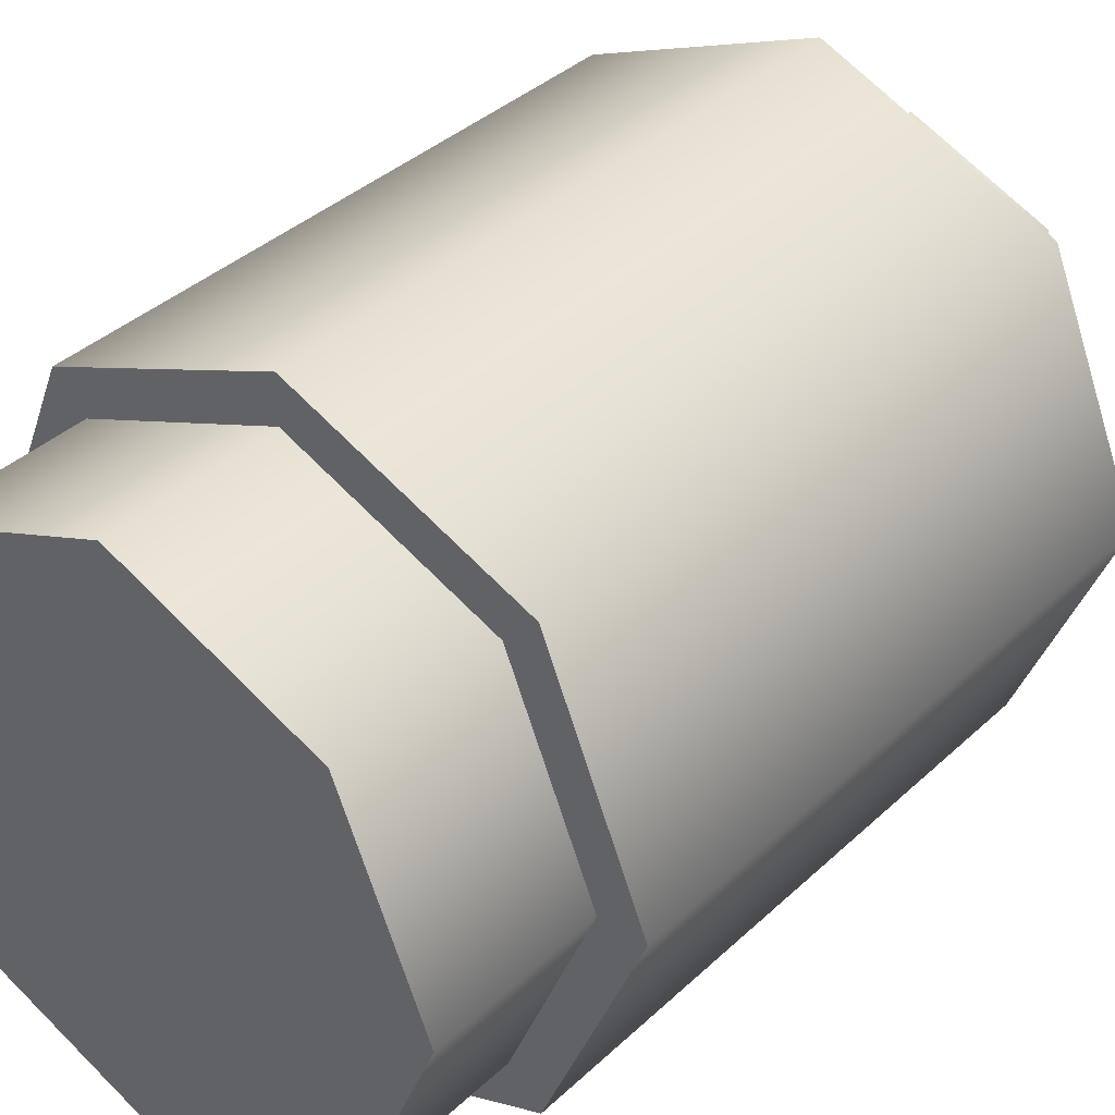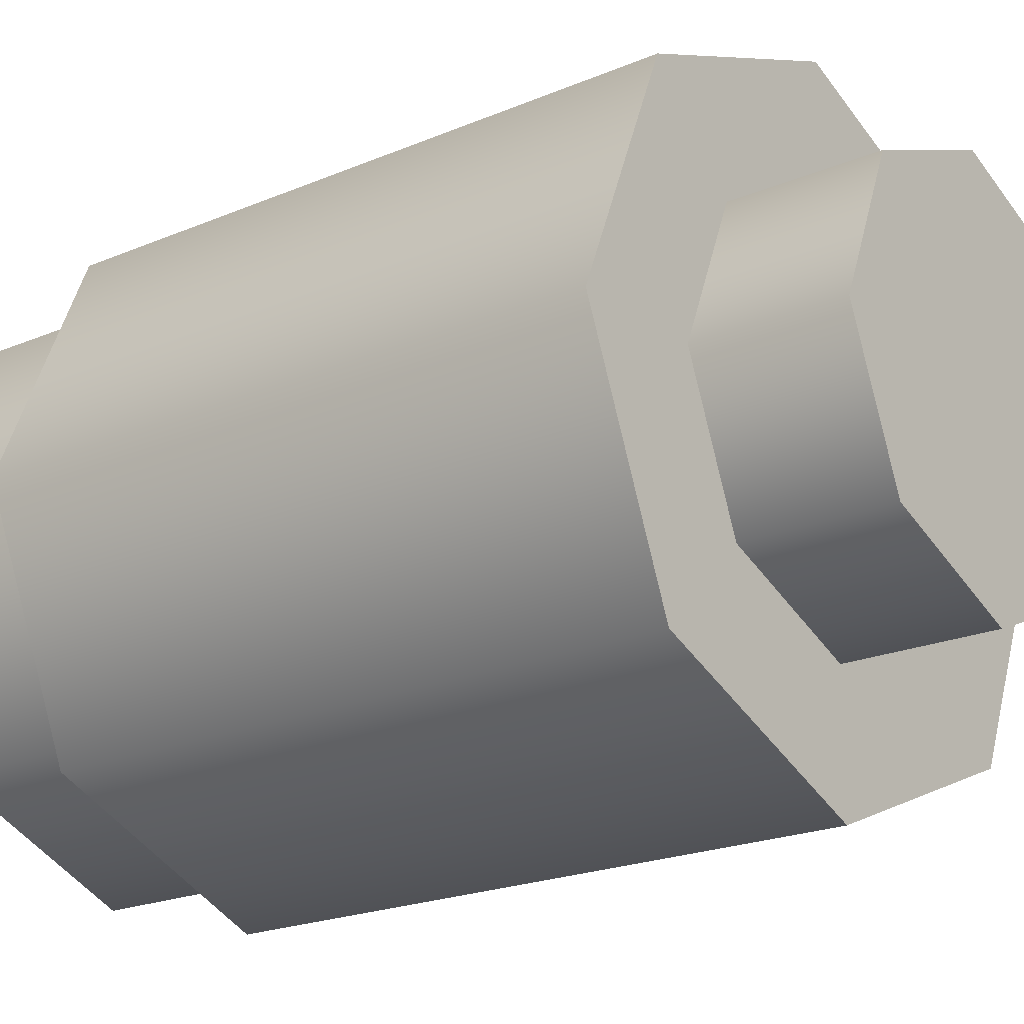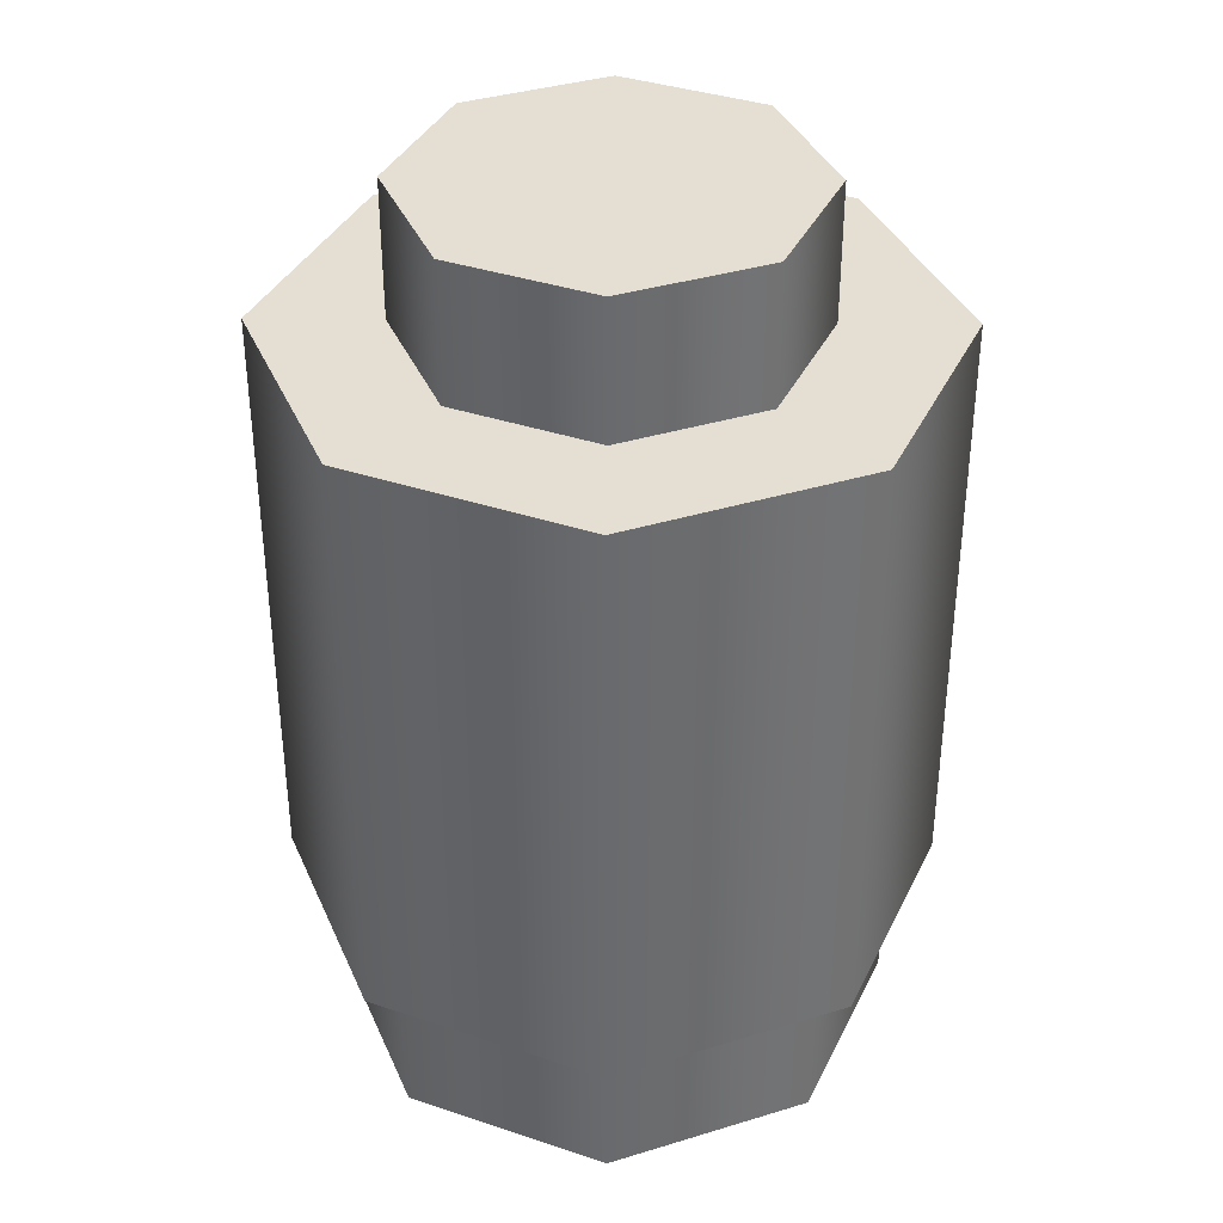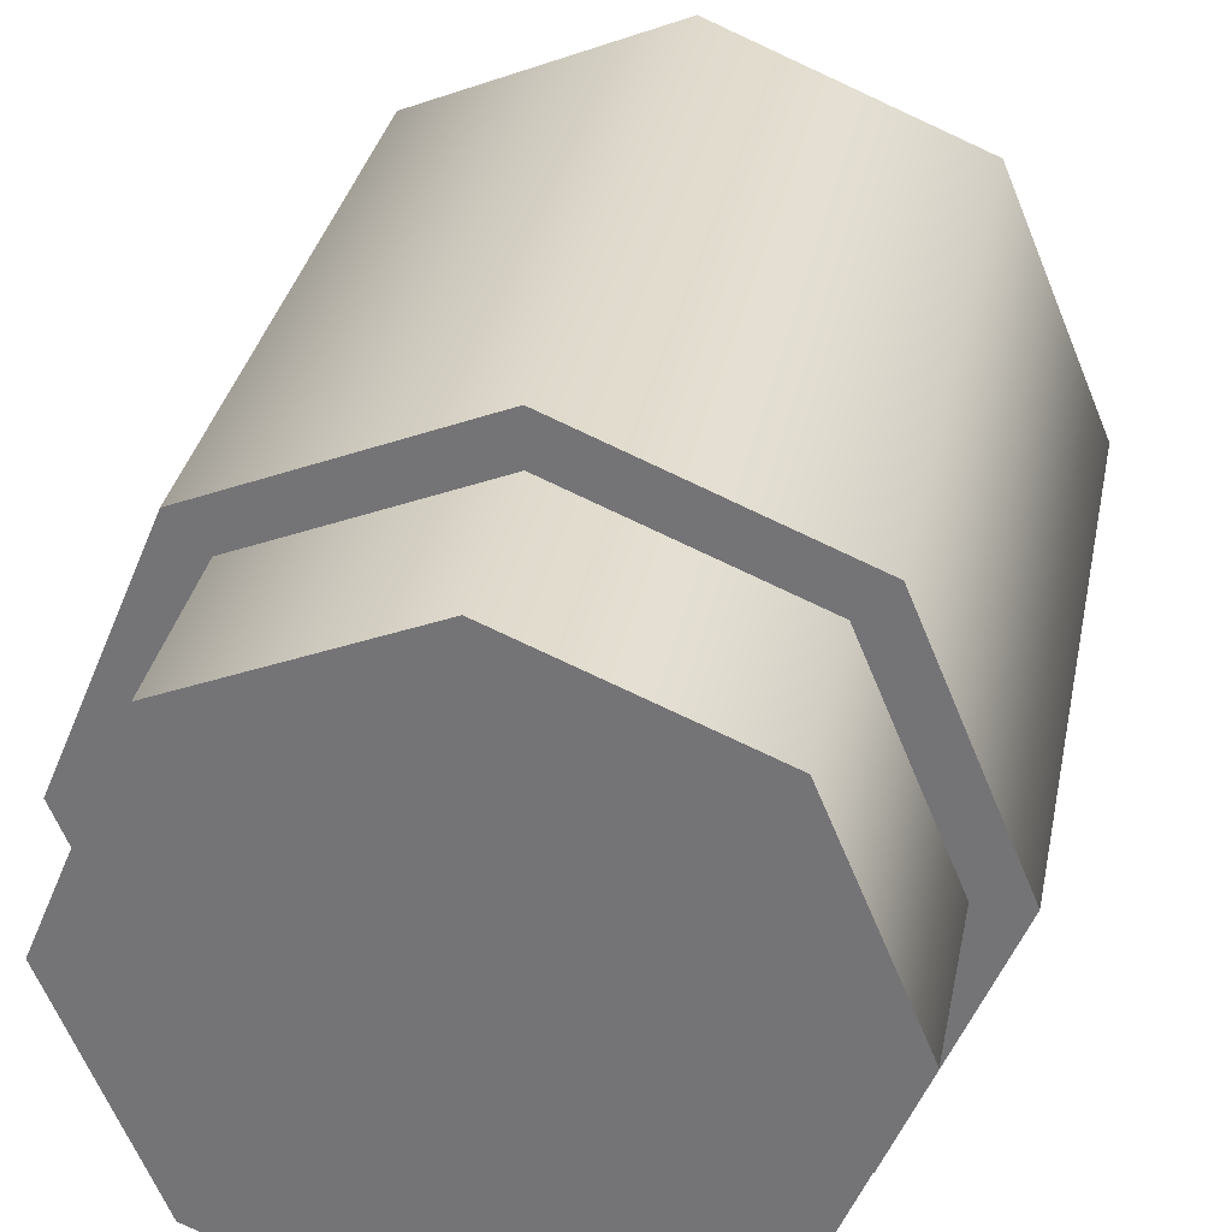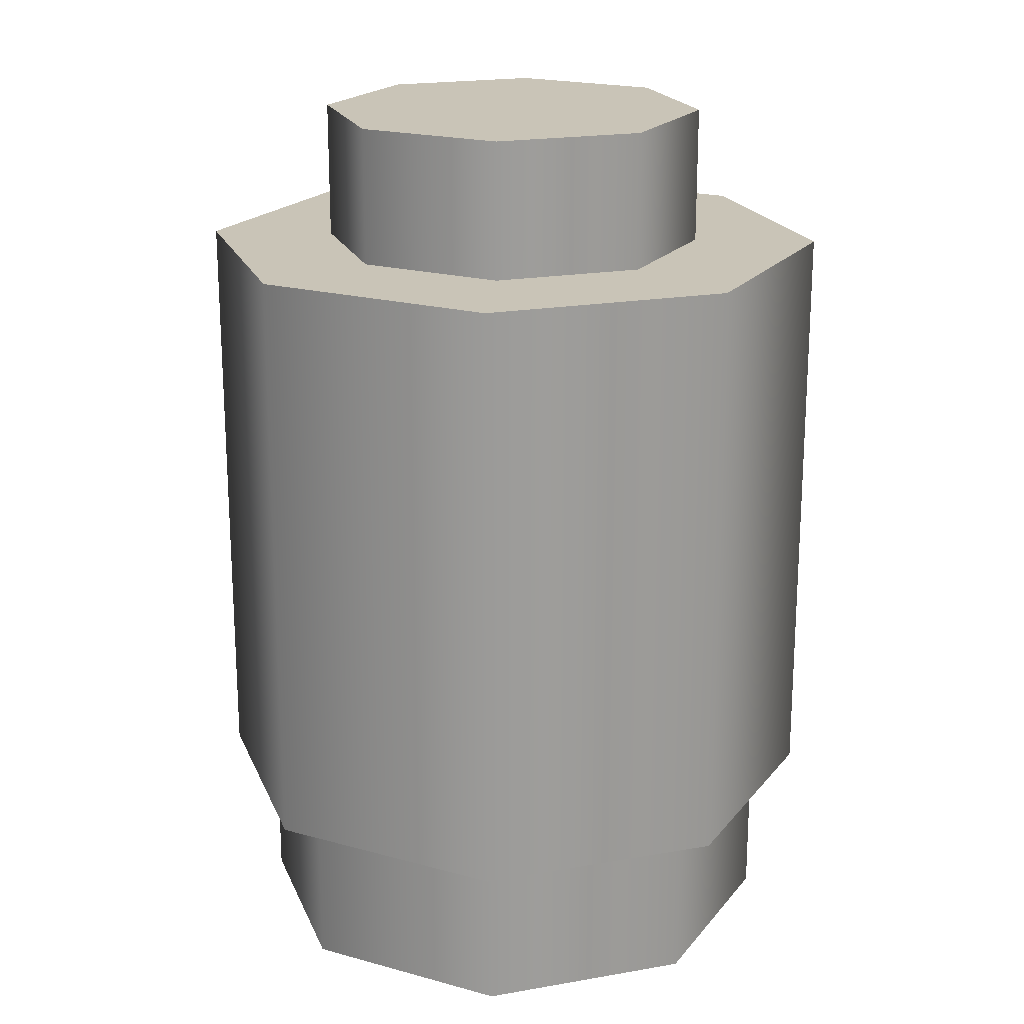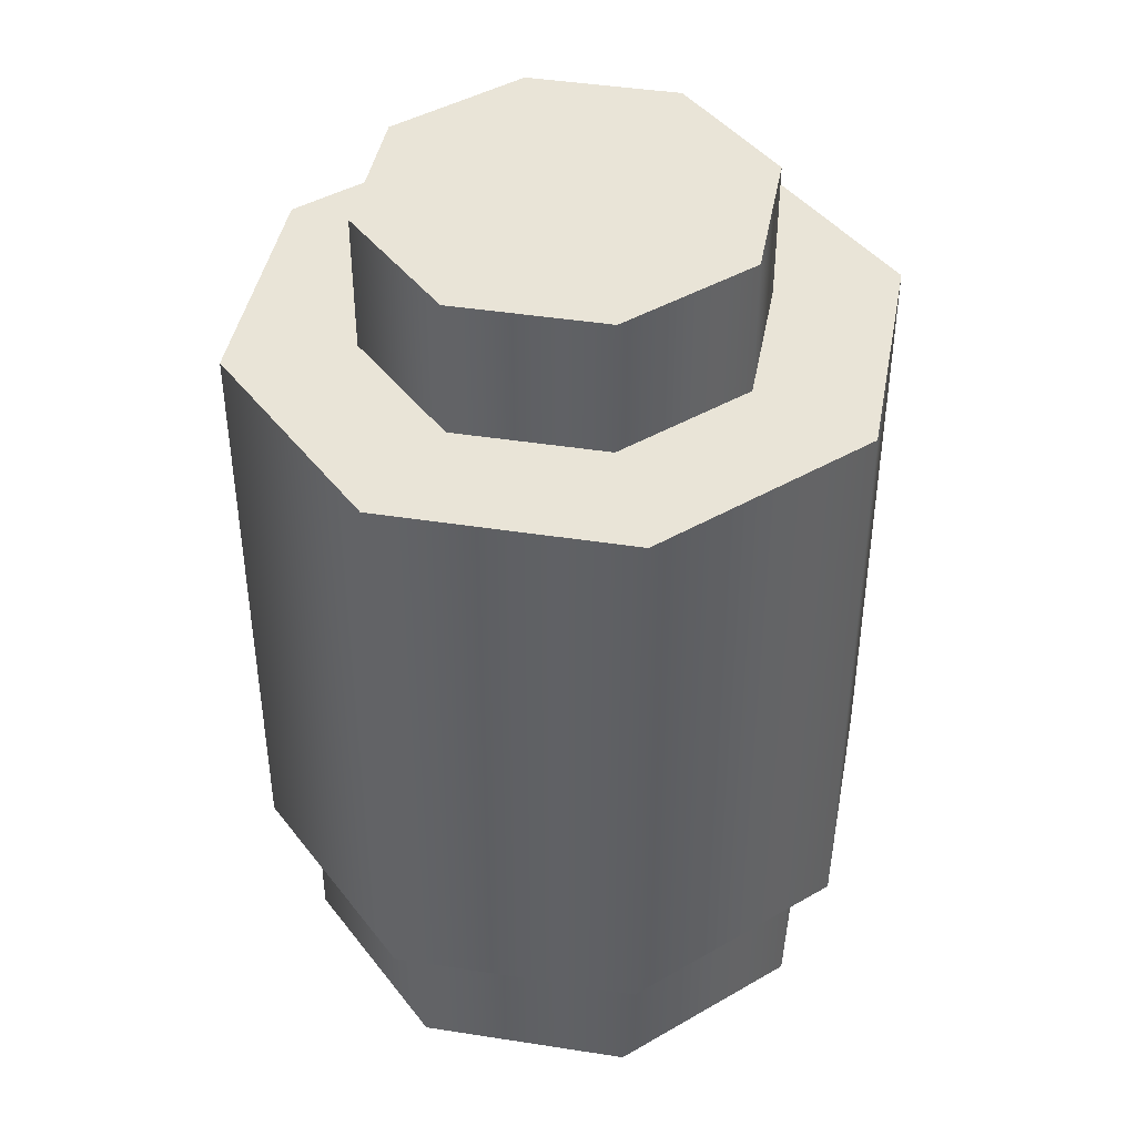
<metadata>
{"format":"obj","ext":"obj","renderer":"f3d","projection":"perspective","resolution":1024,"background":"white","views":[{"elev":37.3,"azim":40.1,"up":"+Z"},{"elev":-20.7,"azim":127.8,"up":"+Z"},{"elev":36.9,"azim":-44.1,"up":"+Y"},{"elev":31.9,"azim":10.8,"up":"+Z"},{"elev":20.0,"azim":-130.5,"up":"+Y"},{"elev":42.9,"azim":78.0,"up":"+Y"}]}
</metadata>
<code>
g Umbrella_connect
v 0 -0.06494 0.06952
v 0.04916 0.06546 0.04916
v 0.04916 -0.06494 0.04916
v 0 0.06546 0.06952
v -0.04916 -0.06494 0.04916
v -0.04916 0.06546 0.04916
v -0.06952 -0.06494 0
v -0.06952 0.06546 0
v -0.04916 -0.06494 -0.04916
v -0.04916 0.06546 -0.04916
v 0 -0.06494 -0.06952
v 0 0.06546 -0.06952
v 0.04916 -0.06494 -0.04916
v 0.04916 0.06546 -0.04916
v 0.06952 -0.06494 0
v 0.06952 0.06546 0
v 0.04916 -0.06494 0.04916
v 0.04916 0.06546 0.04916
v 0.04243 -0.06494 0.04243
v 0.04243 -0.1005 0.04243
v 0 -0.1005 0.06
v 0 -0.06494 0.06
v -0.04243 -0.1005 0.04243
v -0.04243 -0.06494 0.04243
v -0.06 -0.1005 -1.192e-09
v -0.06 -0.06494 -1.192e-09
v -0.04243 -0.1005 -0.04243
v -0.04243 -0.06494 -0.04243
v 0 -0.1005 -0.06
v 0 -0.06494 -0.06
v 0.04243 -0.1005 -0.04243
v 0.04243 -0.06494 -0.04243
v 0.06 -0.1005 -1.192e-09
v 0.06 -0.06494 -1.192e-09
v 0.04243 -0.1005 0.04243
v 0.04243 -0.06494 0.04243
v -9.537e-09 0.06546 0.04239
v 0.02997 0.09532 0.02997
v 0.02997 0.06546 0.02997
v -9.537e-09 0.09532 0.04239
v -0.02997 0.06546 0.02997
v -0.02997 0.09532 0.02997
v -0.04239 0.06546 -1.192e-09
v -0.04239 0.09532 -1.192e-09
v -0.02997 0.06546 -0.02997
v -0.02997 0.09532 -0.02997
v -9.537e-09 0.06546 -0.04239
v -9.537e-09 0.09532 -0.04239
v 0.02997 0.06546 -0.02997
v 0.02997 0.09532 -0.02997
v 0.04239 0.06546 -1.192e-09
v 0.04239 0.09532 -1.192e-09
v 0.02997 0.06546 0.02997
v 0.02997 0.09532 0.02997
v 0 -0.1005 -0.06
v -0.04243 -0.1005 -0.04243
v -9.537e-09 -0.1005 -1.192e-09
v 0.04243 -0.1005 -0.04243
v -0.06 -0.1005 -1.192e-09
v 0.06 -0.1005 -1.192e-09
v -0.04243 -0.1005 0.04243
v 0.04243 -0.1005 0.04243
v 0 -0.1005 0.06
v -0.02997 0.09532 0.02997
v -0.04239 0.09532 -1.192e-09
v 0 0.09532 -1.192e-09
v -9.537e-09 0.09532 0.04239
v -0.02997 0.09532 -0.02997
v 0.02997 0.09532 0.02997
v -9.537e-09 0.09532 -0.04239
v 0.04239 0.09532 -1.192e-09
v 0.02997 0.09532 -0.02997
v 0 -0.06494 -0.06952
v 0 -0.06494 -0.06
v 0.04243 -0.06494 -0.04243
v -0.04916 -0.06494 -0.04916
v 0.04916 -0.06494 -0.04916
v -0.04243 -0.06494 -0.04243
v 0.06 -0.06494 -1.192e-09
v -0.06952 -0.06494 0
v 0.06952 -0.06494 0
v -0.06 -0.06494 -1.192e-09
v 0.04243 -0.06494 0.04243
v -0.04916 -0.06494 0.04916
v 0.04916 -0.06494 0.04916
v -0.04243 -0.06494 0.04243
v 0 -0.06494 0.06
v 0 -0.06494 0.06952
v 0.06952 0.06546 0
v 0.04239 0.06546 -1.192e-09
v 0.02997 0.06546 -0.02997
v 0.04916 0.06546 -0.04916
v 0.04916 0.06546 0.04916
v -9.537e-09 0.06546 -0.04239
v 0.02997 0.06546 0.02997
v 0 0.06546 -0.06952
v 0 0.06546 0.06952
v -0.02997 0.06546 -0.02997
v -9.537e-09 0.06546 0.04239
v -0.04916 0.06546 -0.04916
v -0.04916 0.06546 0.04916
v -0.04239 0.06546 -1.192e-09
v -0.02997 0.06546 0.02997
v -0.06952 0.06546 0
g Umbrella_connect_0
f 3 2 1
f 2 4 1
f 1 4 5
f 4 6 5
f 5 6 7
f 6 8 7
f 7 8 9
f 8 10 9
f 9 10 11
f 10 12 11
f 11 12 13
f 12 14 13
f 13 14 15
f 14 16 15
f 15 16 17
f 16 18 17
f 21 20 19
f 22 21 19
f 23 21 22
f 24 23 22
f 25 23 24
f 26 25 24
f 27 25 26
f 28 27 26
f 29 27 28
f 30 29 28
f 31 29 30
f 32 31 30
f 33 31 32
f 34 33 32
f 35 33 34
f 36 35 34
f 39 38 37
f 38 40 37
f 37 40 41
f 40 42 41
f 41 42 43
f 42 44 43
f 43 44 45
f 44 46 45
f 45 46 47
f 46 48 47
f 47 48 49
f 48 50 49
f 49 50 51
f 50 52 51
f 51 52 53
f 52 54 53
f 57 56 55
f 57 55 58
f 59 56 57
f 57 58 60
f 61 59 57
f 57 60 62
f 63 61 57
f 63 57 62
f 66 65 64
f 66 64 67
f 68 65 66
f 66 67 69
f 70 68 66
f 66 69 71
f 72 70 66
f 72 66 71
f 75 74 73
f 73 74 76
f 77 75 73
f 74 78 76
f 79 75 77
f 76 78 80
f 81 79 77
f 78 82 80
f 83 79 81
f 80 82 84
f 85 83 81
f 82 86 84
f 87 83 85
f 84 86 88
f 88 87 85
f 86 87 88
f 91 90 89
f 92 91 89
f 89 90 93
f 94 91 92
f 90 95 93
f 96 94 92
f 93 95 97
f 98 94 96
f 95 99 97
f 100 98 96
f 97 99 101
f 102 98 100
f 99 103 101
f 104 102 100
f 101 103 104
f 103 102 104

</code>
